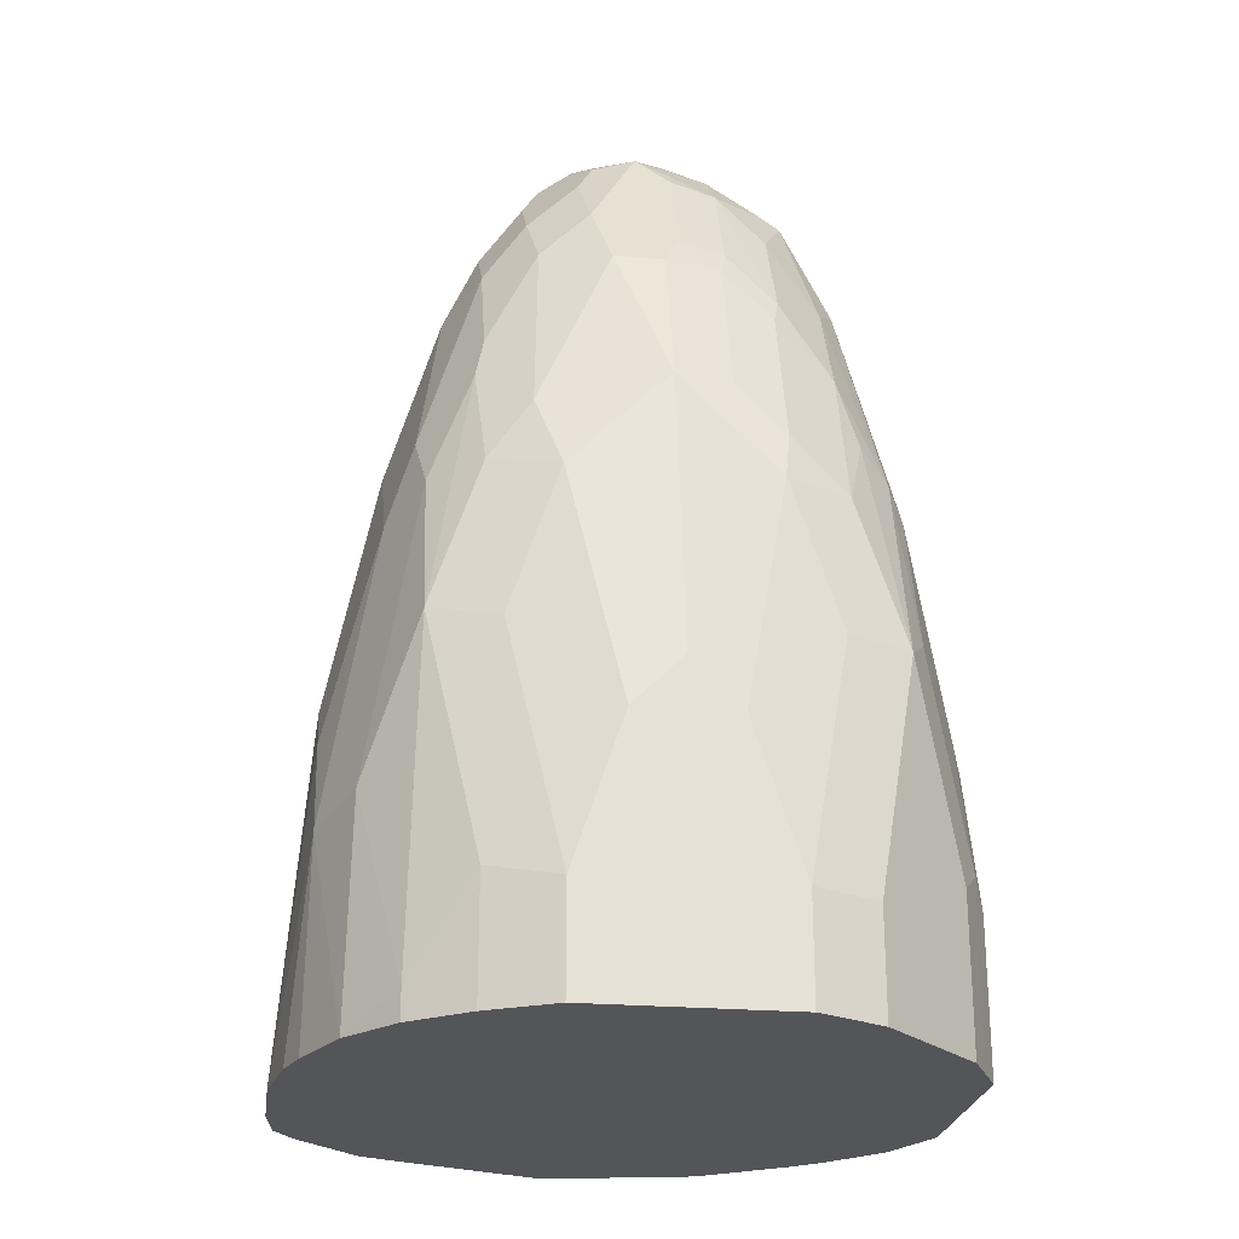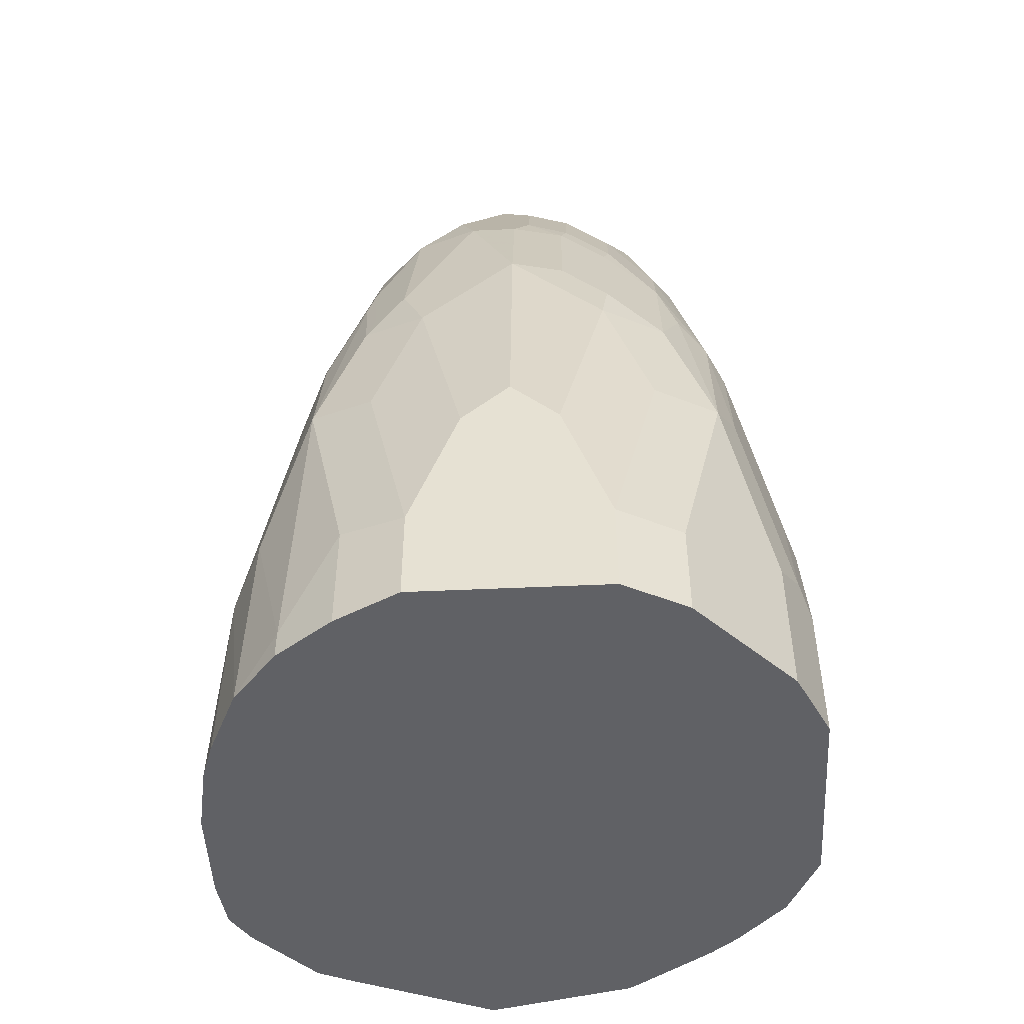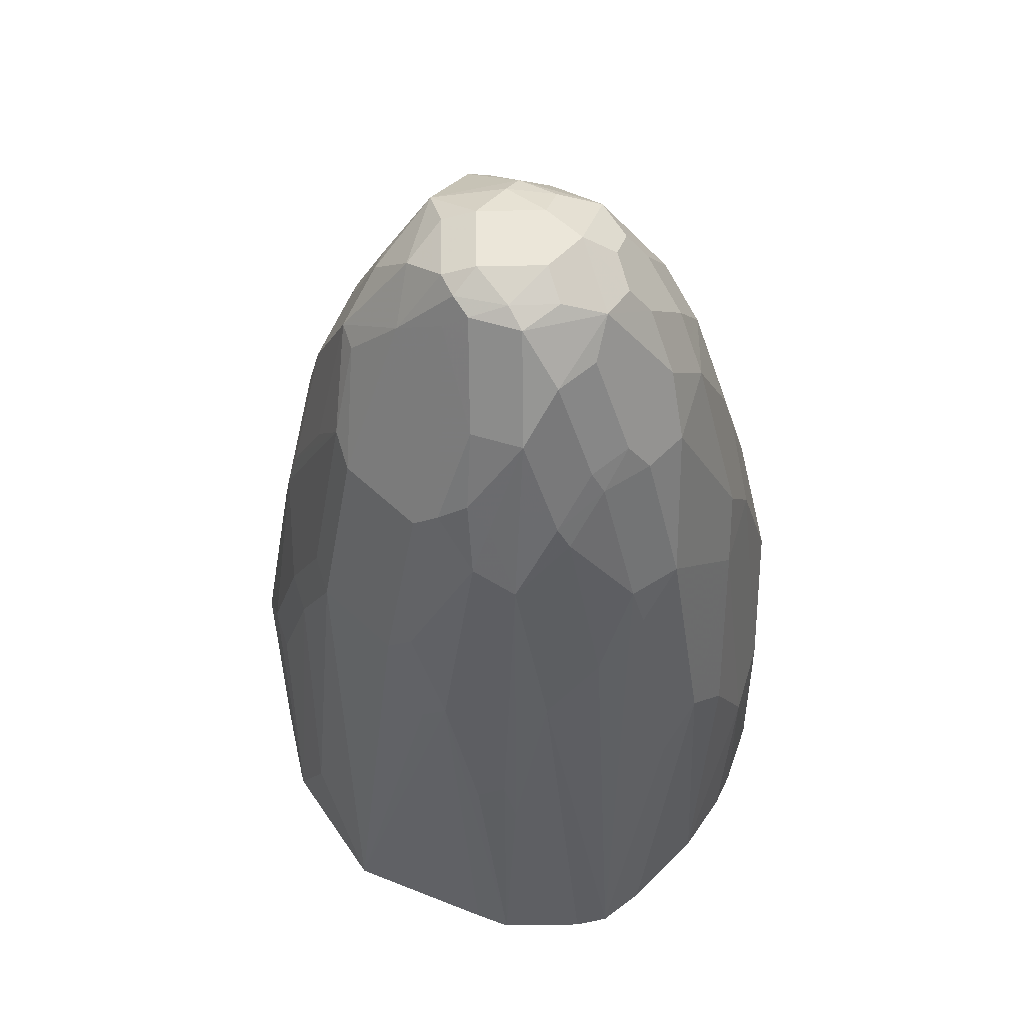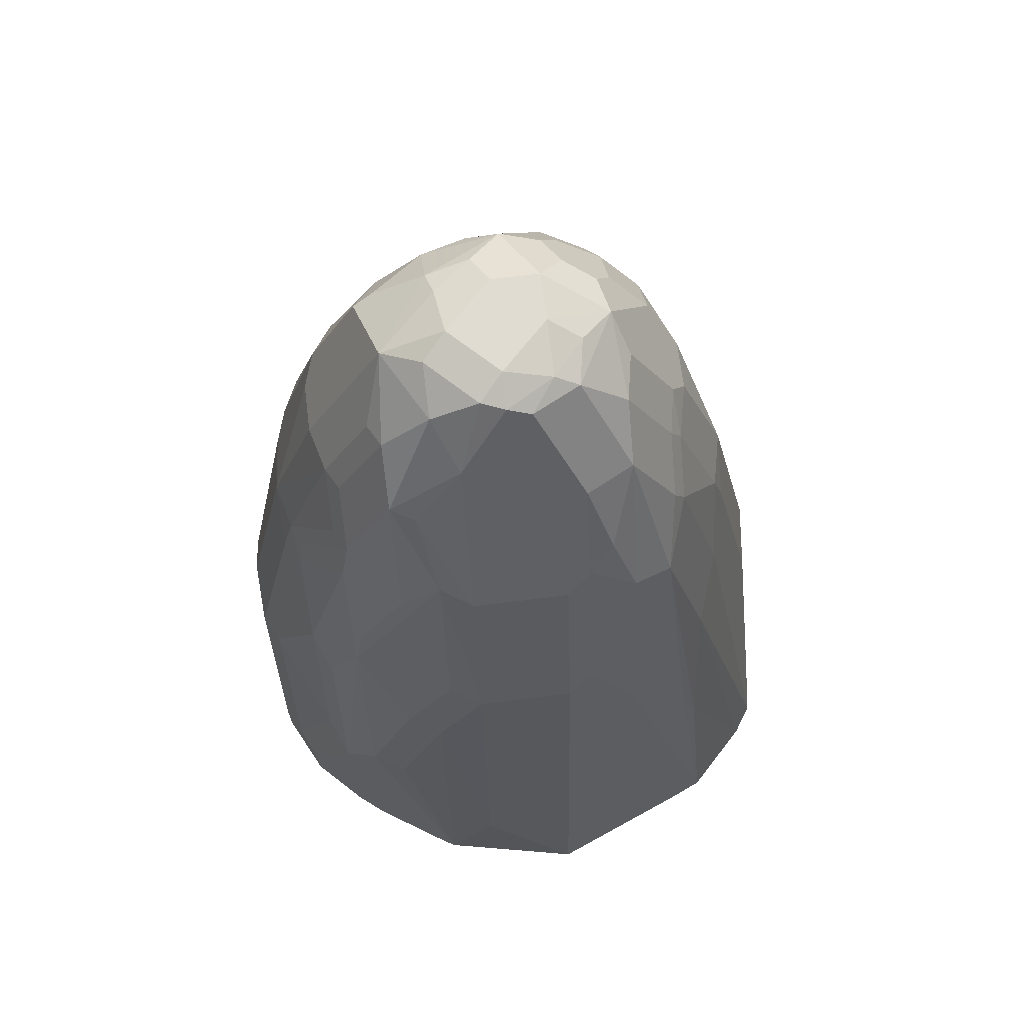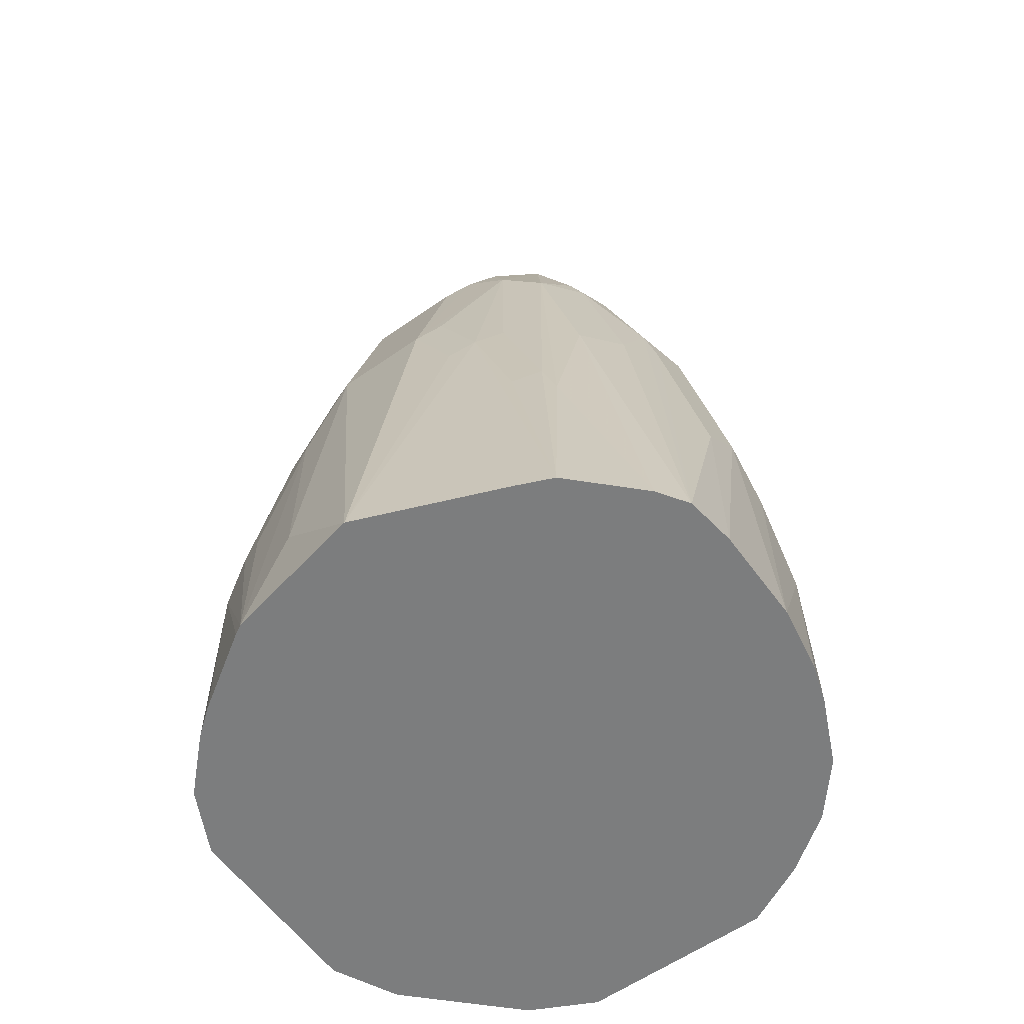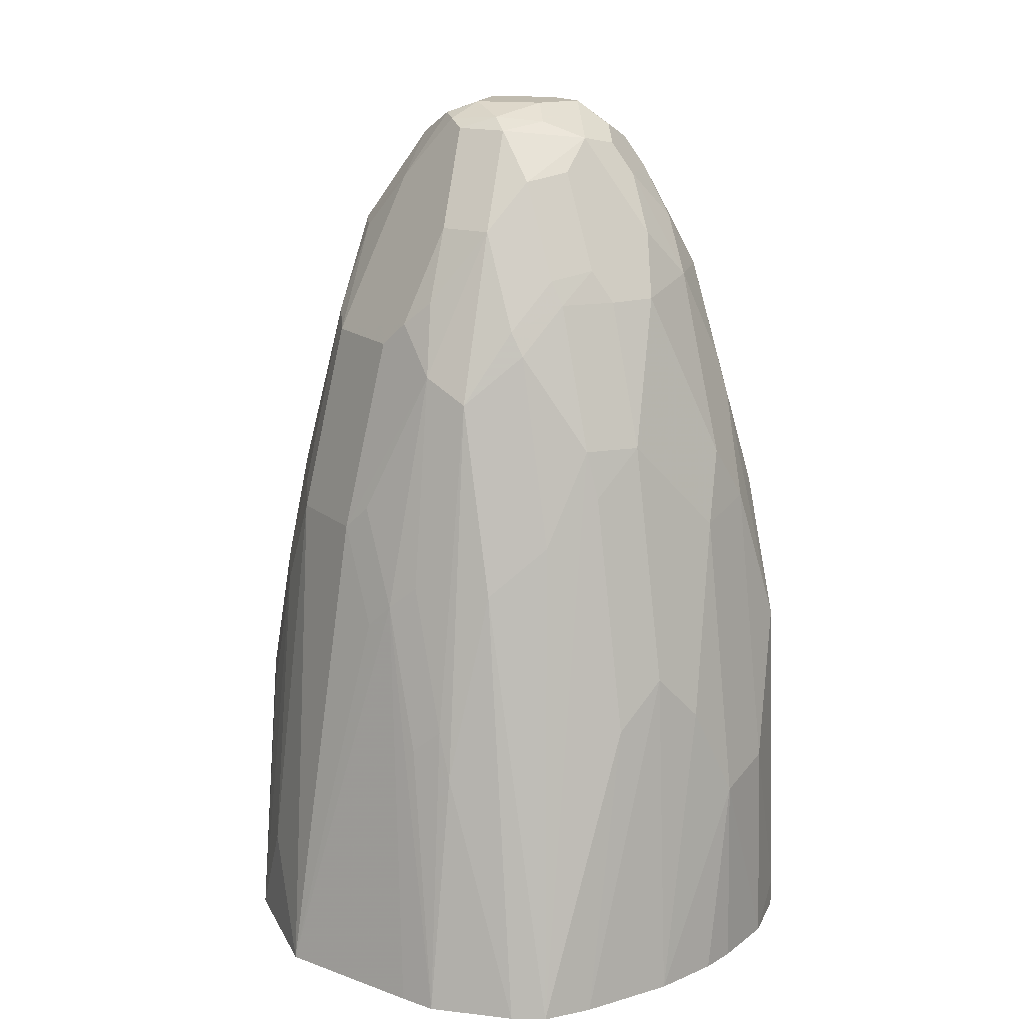
<metadata>
{"format":"obj","ext":"obj","renderer":"f3d","projection":"perspective","resolution":1024,"background":"white","views":[{"elev":-24.6,"azim":-7.9,"up":"+Z"},{"elev":-49.7,"azim":2.9,"up":"+Z"},{"elev":57.6,"azim":-135.9,"up":"+Z"},{"elev":69.1,"azim":172.8,"up":"+Z"},{"elev":-59.0,"azim":-144.2,"up":"+Z"},{"elev":16.1,"azim":-121.3,"up":"+Z"}]}
</metadata>
<code>
v 0.1275 -0.336 0.4534
v 0.1639 -0.3461 0.4919
v 0.1821 -0.3475 0.4534
v 0.07288 -0.3577 0.4534
v 0.1002 -0.3689 0.6103
v 0.1093 -0.3643 0.6011
v 0.1275 -0.3643 0.6376
v 0.1639 -0.3643 0.6376
v 0.1821 -0.3643 0.6011
v 0.1859 -0.3497 0.4534
v 0.2004 -0.3643 0.5465
v 0.2125 -0.3704 0.5526
v 0.2246 -0.3765 0.5404
v 0.05983 -0.3633 0.4534
v 0.0911 -0.3757 0.6194
v 0.1002 -0.3871 0.7013
v 0.1184 -0.3689 0.6467
v 0.08199 -0.3689 0.5556
v 0.1184 -0.3871 0.7195
v 0.1275 -0.3826 0.7104
v 0.1761 -0.3704 0.6436
v 0.1943 -0.3704 0.6072
v 0.1639 -0.3826 0.7104
v 0.1761 -0.3886 0.7165
v 0.2145 -0.3684 0.4534
v 0.2125 -0.3886 0.6436
v 0.2307 -0.3886 0.5526
v 0.2429 -0.3947 0.4676
v 0.2246 -0.3765 0.4534
v 0.2246 -0.3947 0.6133
v 0.03643 -0.3867 0.4534
v 0.06681 -0.3765 0.5465
v 0.07288 -0.3757 0.5647
v 0.08501 -0.3947 0.6922
v 0.1002 -0.3962 0.7195
v 0.1093 -0.3939 0.7286
v 0.1184 -0.4053 0.756
v 0.1457 -0.419 0.7833
v 0.1639 -0.3886 0.7226
v 0.1821 -0.4053 0.7491
v 0.1913 -0.4099 0.7514
v 0.1913 -0.3917 0.6967
v 0.2095 -0.3917 0.6603
v 0.2125 -0.4068 0.6983
v 0.2489 -0.4251 0.5708
v 0.2489 -0.4068 0.4797
v 0.2307 -0.4068 0.6254
v 0.255 -0.419 0.4736
v 0.2449 -0.3988 0.4534
v 0.2429 -0.3947 0.4534
v 0.02898 -0.3979 0.4534
v 0.06681 -0.3947 0.6194
v 0.07742 -0.4167 0.7104
v 0.08199 -0.4144 0.7195
v 0.1002 -0.4144 0.756
v 0.1184 -0.4326 0.7924
v 0.1366 -0.4235 0.7924
v 0.1457 -0.4251 0.7954
v 0.1639 -0.4129 0.7711
v 0.1639 -0.3947 0.7347
v 0.1731 -0.4281 0.7878
v 0.1913 -0.4281 0.7696
v 0.2095 -0.4099 0.715
v 0.2277 -0.4281 0.6785
v 0.2307 -0.4251 0.6619
v 0.255 -0.4372 0.5647
v 0.2368 -0.419 0.6194
v 0.255 -0.419 0.4534
v 0.02636 -0.417 0.4534
v 0.03643 -0.4372 0.5647
v 0.05466 -0.4372 0.6558
v 0.05922 -0.4349 0.674
v 0.05922 -0.4167 0.6376
v 0.07742 -0.4349 0.7286
v 0.08199 -0.4326 0.7377
v 0.1002 -0.4326 0.7742
v 0.1032 -0.4615 0.7893
v 0.1154 -0.4493 0.7954
v 0.1275 -0.4349 0.7969
v 0.1457 -0.4372 0.8015
v 0.1548 -0.4281 0.7969
v 0.1731 -0.4463 0.7969
v 0.1882 -0.4554 0.7893
v 0.1958 -0.4372 0.7673
v 0.2095 -0.4281 0.7332
v 0.214 -0.419 0.7127
v 0.2322 -0.4372 0.6763
v 0.2368 -0.4372 0.6558
v 0.255 -0.4554 0.5829
v 0.255 -0.4918 0.4534
v 0.02636 -0.4534 0.4534
v 0.03643 -0.4554 0.5829
v 0.05466 -0.4554 0.674
v 0.07288 -0.4554 0.7286
v 0.07894 -0.4493 0.7408
v 0.09717 -0.4493 0.7772
v 0.1275 -0.4736 0.8015
v 0.1275 -0.4554 0.8015
v 0.08501 -0.4615 0.7529
v 0.08501 -0.4797 0.7529
v 0.1002 -0.4827 0.7742
v 0.1063 -0.4766 0.7863
v 0.1639 -0.4554 0.8015
v 0.1662 -0.4736 0.7969
v 0.1685 -0.4827 0.7924
v 0.1958 -0.4827 0.7742
v 0.1943 -0.4554 0.7772
v 0.214 -0.4372 0.7309
v 0.2368 -0.4554 0.674
v 0.255 -0.4736 0.5647
v 0.2368 -0.4918 0.6376
v 0.2496 -0.5026 0.4534
v 0.255 -0.4918 0.5101
v 0.03091 -0.4791 0.4534
v 0.03643 -0.4918 0.5283
v 0.03643 -0.4736 0.5647
v 0.05466 -0.4918 0.6376
v 0.07288 -0.4736 0.7286
v 0.1457 -0.4736 0.8015
v 0.1184 -0.4827 0.7924
v 0.1245 -0.4949 0.7863
v 0.1397 -0.4979 0.7893
v 0.08501 -0.4979 0.7347
v 0.1184 -0.5009 0.7742
v 0.1002 -0.5009 0.756
v 0.1518 -0.4857 0.7954
v 0.1685 -0.5009 0.7742
v 0.1882 -0.4857 0.7772
v 0.1867 -0.5009 0.756
v 0.2064 -0.4979 0.7286
v 0.214 -0.4827 0.7377
v 0.2186 -0.4554 0.7286
v 0.2186 -0.4736 0.7286
v 0.2505 -0.4827 0.5738
v 0.2322 -0.5009 0.6467
v 0.2429 -0.5161 0.4534
v 0.2505 -0.5009 0.5192
v 0.2429 -0.5161 0.5101
v 0.03545 -0.4928 0.4534
v 0.04698 -0.5177 0.4534
v 0.04859 -0.5161 0.5344
v 0.06681 -0.5161 0.6436
v 0.06377 -0.5009 0.6649
v 0.1518 -0.504 0.7772
v 0.1215 -0.5161 0.7529
v 0.1275 -0.5283 0.7286
v 0.08501 -0.5161 0.6983
v 0.1032 -0.5161 0.7347
v 0.06983 -0.5131 0.6588
v 0.1685 -0.5191 0.7377
v 0.1867 -0.5191 0.7195
v 0.2064 -0.5161 0.6922
v 0.2254 -0.51 0.6558
v 0.2322 -0.5191 0.592
v 0.2064 -0.5525 0.4534
v 0.2246 -0.5343 0.5829
v 0.06377 -0.5374 0.4534
v 0.06377 -0.5374 0.4645
v 0.06681 -0.5343 0.589
v 0.08199 -0.5191 0.6831
v 0.1457 -0.5283 0.7286
v 0.1518 -0.5222 0.7408
v 0.1002 -0.5374 0.6649
v 0.1093 -0.5465 0.6376
v 0.1457 -0.5465 0.674
v 0.1002 -0.5191 0.7195
v 0.08501 -0.5343 0.6436
v 0.08805 -0.5313 0.6588
v 0.1662 -0.5237 0.7286
v 0.1844 -0.5237 0.7104
v 0.2064 -0.5343 0.6376
v 0.214 -0.5191 0.6649
v 0.1956 -0.558 0.4534
v 0.2064 -0.5525 0.4919
v 0.2004 -0.5465 0.5829
v 0.08501 -0.5525 0.4534
v 0.08501 -0.5525 0.4979
v 0.0911 -0.5465 0.5829
v 0.1093 -0.5647 0.4919
v 0.1275 -0.5647 0.5465
v 0.1457 -0.5647 0.5647
v 0.1639 -0.5647 0.5465
v 0.1821 -0.5465 0.6376
v 0.1662 -0.5419 0.674
v 0.1844 -0.5419 0.6558
v 0.1835 -0.564 0.4534
v 0.1943 -0.5586 0.4919
v 0.1821 -0.5647 0.4919
v 0.09307 -0.5566 0.4534
v 0.1093 -0.5647 0.4534
v 0.1821 -0.5647 0.4534
f 107 132 108
f 108 132 109
f 109 132 133
f 110 134 137
f 109 131 111
f 110 111 134
f 110 137 113
f 109 133 131
f 106 132 107
f 106 129 130
f 106 131 132
f 106 130 131
f 106 127 129
f 106 128 127
f 105 128 106
f 105 127 128
f 105 122 127
f 105 126 122
f 111 131 135
f 104 126 105
f 111 135 134
f 118 143 123
f 112 137 138
f 104 119 126
f 123 143 149
f 123 148 125
f 123 147 148
f 122 146 144
f 122 145 146
f 122 124 145
f 122 144 127
f 121 124 122
f 120 124 121
f 119 122 126
f 117 142 143
f 115 117 116
f 115 142 117
f 115 141 142
f 115 140 141
f 115 139 140
f 114 139 115
f 112 138 136
f 112 113 137
f 123 149 147
f 77 100 101
f 101 125 124
f 87 108 109
f 87 109 88
f 86 108 87
f 85 108 86
f 83 108 84
f 83 107 108
f 83 106 107
f 83 105 106
f 83 104 105
f 89 109 111
f 83 103 104
f 80 103 81
f 80 119 103
f 80 97 119
f 80 98 97
f 79 98 80
f 78 98 79
f 77 102 97
f 77 101 102
f 124 125 148
f 81 103 82
f 103 119 104
f 89 111 110
f 91 114 115
f 101 123 125
f 101 120 102
f 101 124 120
f 100 123 101
f 100 118 123
f 97 122 119
f 97 121 122
f 97 120 121
f 97 102 120
f 90 113 112
f 95 99 96
f 94 100 99
f 94 118 100
f 93 118 94
f 93 143 118
f 93 117 143
f 92 117 93
f 92 116 117
f 91 116 92
f 91 115 116
f 94 99 95
f 124 148 145
f 155 174 173
f 127 162 150
f 165 184 169
f 165 183 184
f 165 182 183
f 165 181 182
f 164 180 165
f 164 179 180
f 164 178 179
f 163 166 168
f 163 167 164
f 165 180 181
f 163 168 167
f 161 165 169
f 159 164 167
f 159 178 164
f 159 177 178
f 159 167 160
f 158 177 159
f 157 177 158
f 157 176 177
f 156 183 175
f 161 169 162
f 156 171 183
f 169 184 185
f 170 185 171
f 77 99 100
f 186 188 191
f 183 185 184
f 179 181 180
f 179 182 181
f 179 188 182
f 179 191 188
f 179 190 191
f 179 189 190
f 169 185 170
f 177 179 178
f 176 189 177
f 175 183 182
f 175 188 187
f 175 182 188
f 174 175 187
f 173 188 186
f 173 187 188
f 173 174 187
f 171 185 183
f 177 189 179
f 127 144 162
f 156 172 171
f 153 156 154
f 141 159 142
f 141 158 159
f 140 158 141
f 140 157 158
f 137 154 156
f 137 156 138
f 136 174 155
f 136 156 174
f 136 138 156
f 142 160 149
f 135 153 154
f 134 135 154
f 131 153 135
f 131 133 132
f 130 153 131
f 130 152 153
f 130 151 152
f 129 151 130
f 127 151 129
f 127 150 151
f 134 154 137
f 156 175 174
f 142 149 143
f 144 161 162
f 153 172 156
f 152 172 153
f 152 171 172
f 152 170 171
f 151 170 152
f 151 169 170
f 150 169 151
f 150 162 169
f 148 166 163
f 142 159 160
f 147 168 166
f 147 160 167
f 147 149 160
f 147 166 148
f 146 165 161
f 146 164 165
f 146 163 164
f 146 148 163
f 145 148 146
f 144 146 161
f 147 167 168
f 77 96 99
f 82 103 83
f 77 97 98
f 14 31 32
f 13 30 27
f 13 26 30
f 13 29 25
f 13 50 29
f 13 28 50
f 13 27 28
f 12 26 13
f 12 22 26
f 11 22 12
f 10 13 25
f 9 22 11
f 8 24 21
f 8 23 24
f 8 22 9
f 8 21 22
f 7 23 8
f 7 20 23
f 7 19 20
f 14 32 33
f 14 33 18
f 15 34 16
f 15 33 34
f 27 45 46
f 26 44 30
f 26 63 44
f 26 43 63
f 24 43 26
f 24 42 43
f 24 41 42
f 24 40 41
f 23 40 24
f 7 16 19
f 23 39 40
f 21 24 22
f 19 23 20
f 19 39 23
f 19 38 39
f 19 37 38
f 19 36 37
f 16 36 19
f 16 35 36
f 16 34 35
f 22 24 26
f 7 17 16
f 6 17 7
f 5 33 15
f 1 157 140
f 1 176 157
f 1 189 176
f 1 190 189
f 1 191 190
f 1 186 191
f 1 173 186
f 1 155 173
f 1 136 155
f 1 140 139
f 1 112 136
f 1 68 90
f 1 49 68
f 1 50 49
f 1 29 50
f 1 25 29
f 1 10 25
f 1 3 10
f 1 2 3
f 77 98 78
f 1 90 112
f 27 46 28
f 1 139 114
f 1 91 69
f 5 18 33
f 5 14 18
f 5 17 6
f 5 16 17
f 4 14 5
f 3 13 10
f 3 12 13
f 3 11 12
f 3 9 11
f 1 114 91
f 2 9 3
f 1 8 2
f 1 7 8
f 1 6 7
f 1 5 6
f 1 4 5
f 1 14 4
f 1 31 14
f 1 51 31
f 1 69 51
f 2 8 9
f 27 30 47
f 5 15 16
f 28 46 48
f 61 83 62
f 61 82 83
f 61 81 82
f 59 81 61
f 58 81 59
f 58 80 81
f 58 79 80
f 57 79 58
f 56 79 57
f 62 83 84
f 56 78 79
f 56 76 77
f 55 76 56
f 54 76 55
f 54 75 76
f 54 74 75
f 53 72 74
f 53 73 72
f 53 74 54
f 51 73 52
f 56 77 78
f 51 72 73
f 62 84 108
f 63 86 64
f 76 96 77
f 27 47 45
f 75 96 76
f 75 95 96
f 74 93 94
f 74 95 75
f 74 94 95
f 72 93 74
f 71 93 72
f 62 108 85
f 70 93 71
f 69 92 70
f 69 91 92
f 66 109 89
f 66 88 109
f 66 67 88
f 65 88 67
f 65 87 88
f 64 86 87
f 64 87 65
f 70 92 93
f 51 71 72
f 63 85 86
f 51 69 70
f 38 59 60
f 38 58 59
f 38 57 58
f 37 57 38
f 37 56 57
f 37 55 56
f 36 55 37
f 35 55 36
f 34 54 55
f 38 60 39
f 34 53 54
f 34 52 73
f 32 34 33
f 32 52 34
f 31 52 32
f 31 51 52
f 30 44 47
f 51 70 71
f 28 49 50
f 28 48 49
f 34 73 53
f 39 60 40
f 34 55 35
f 40 60 59
f 48 90 68
f 48 113 90
f 48 110 113
f 40 59 41
f 48 89 110
f 48 66 89
f 48 68 49
f 45 67 66
f 45 47 67
f 45 48 46
f 45 66 48
f 47 65 67
f 44 65 47
f 44 64 65
f 44 63 64
f 41 43 42
f 41 63 43
f 41 85 63
f 41 59 61
f 41 62 85
f 41 61 62

</code>
